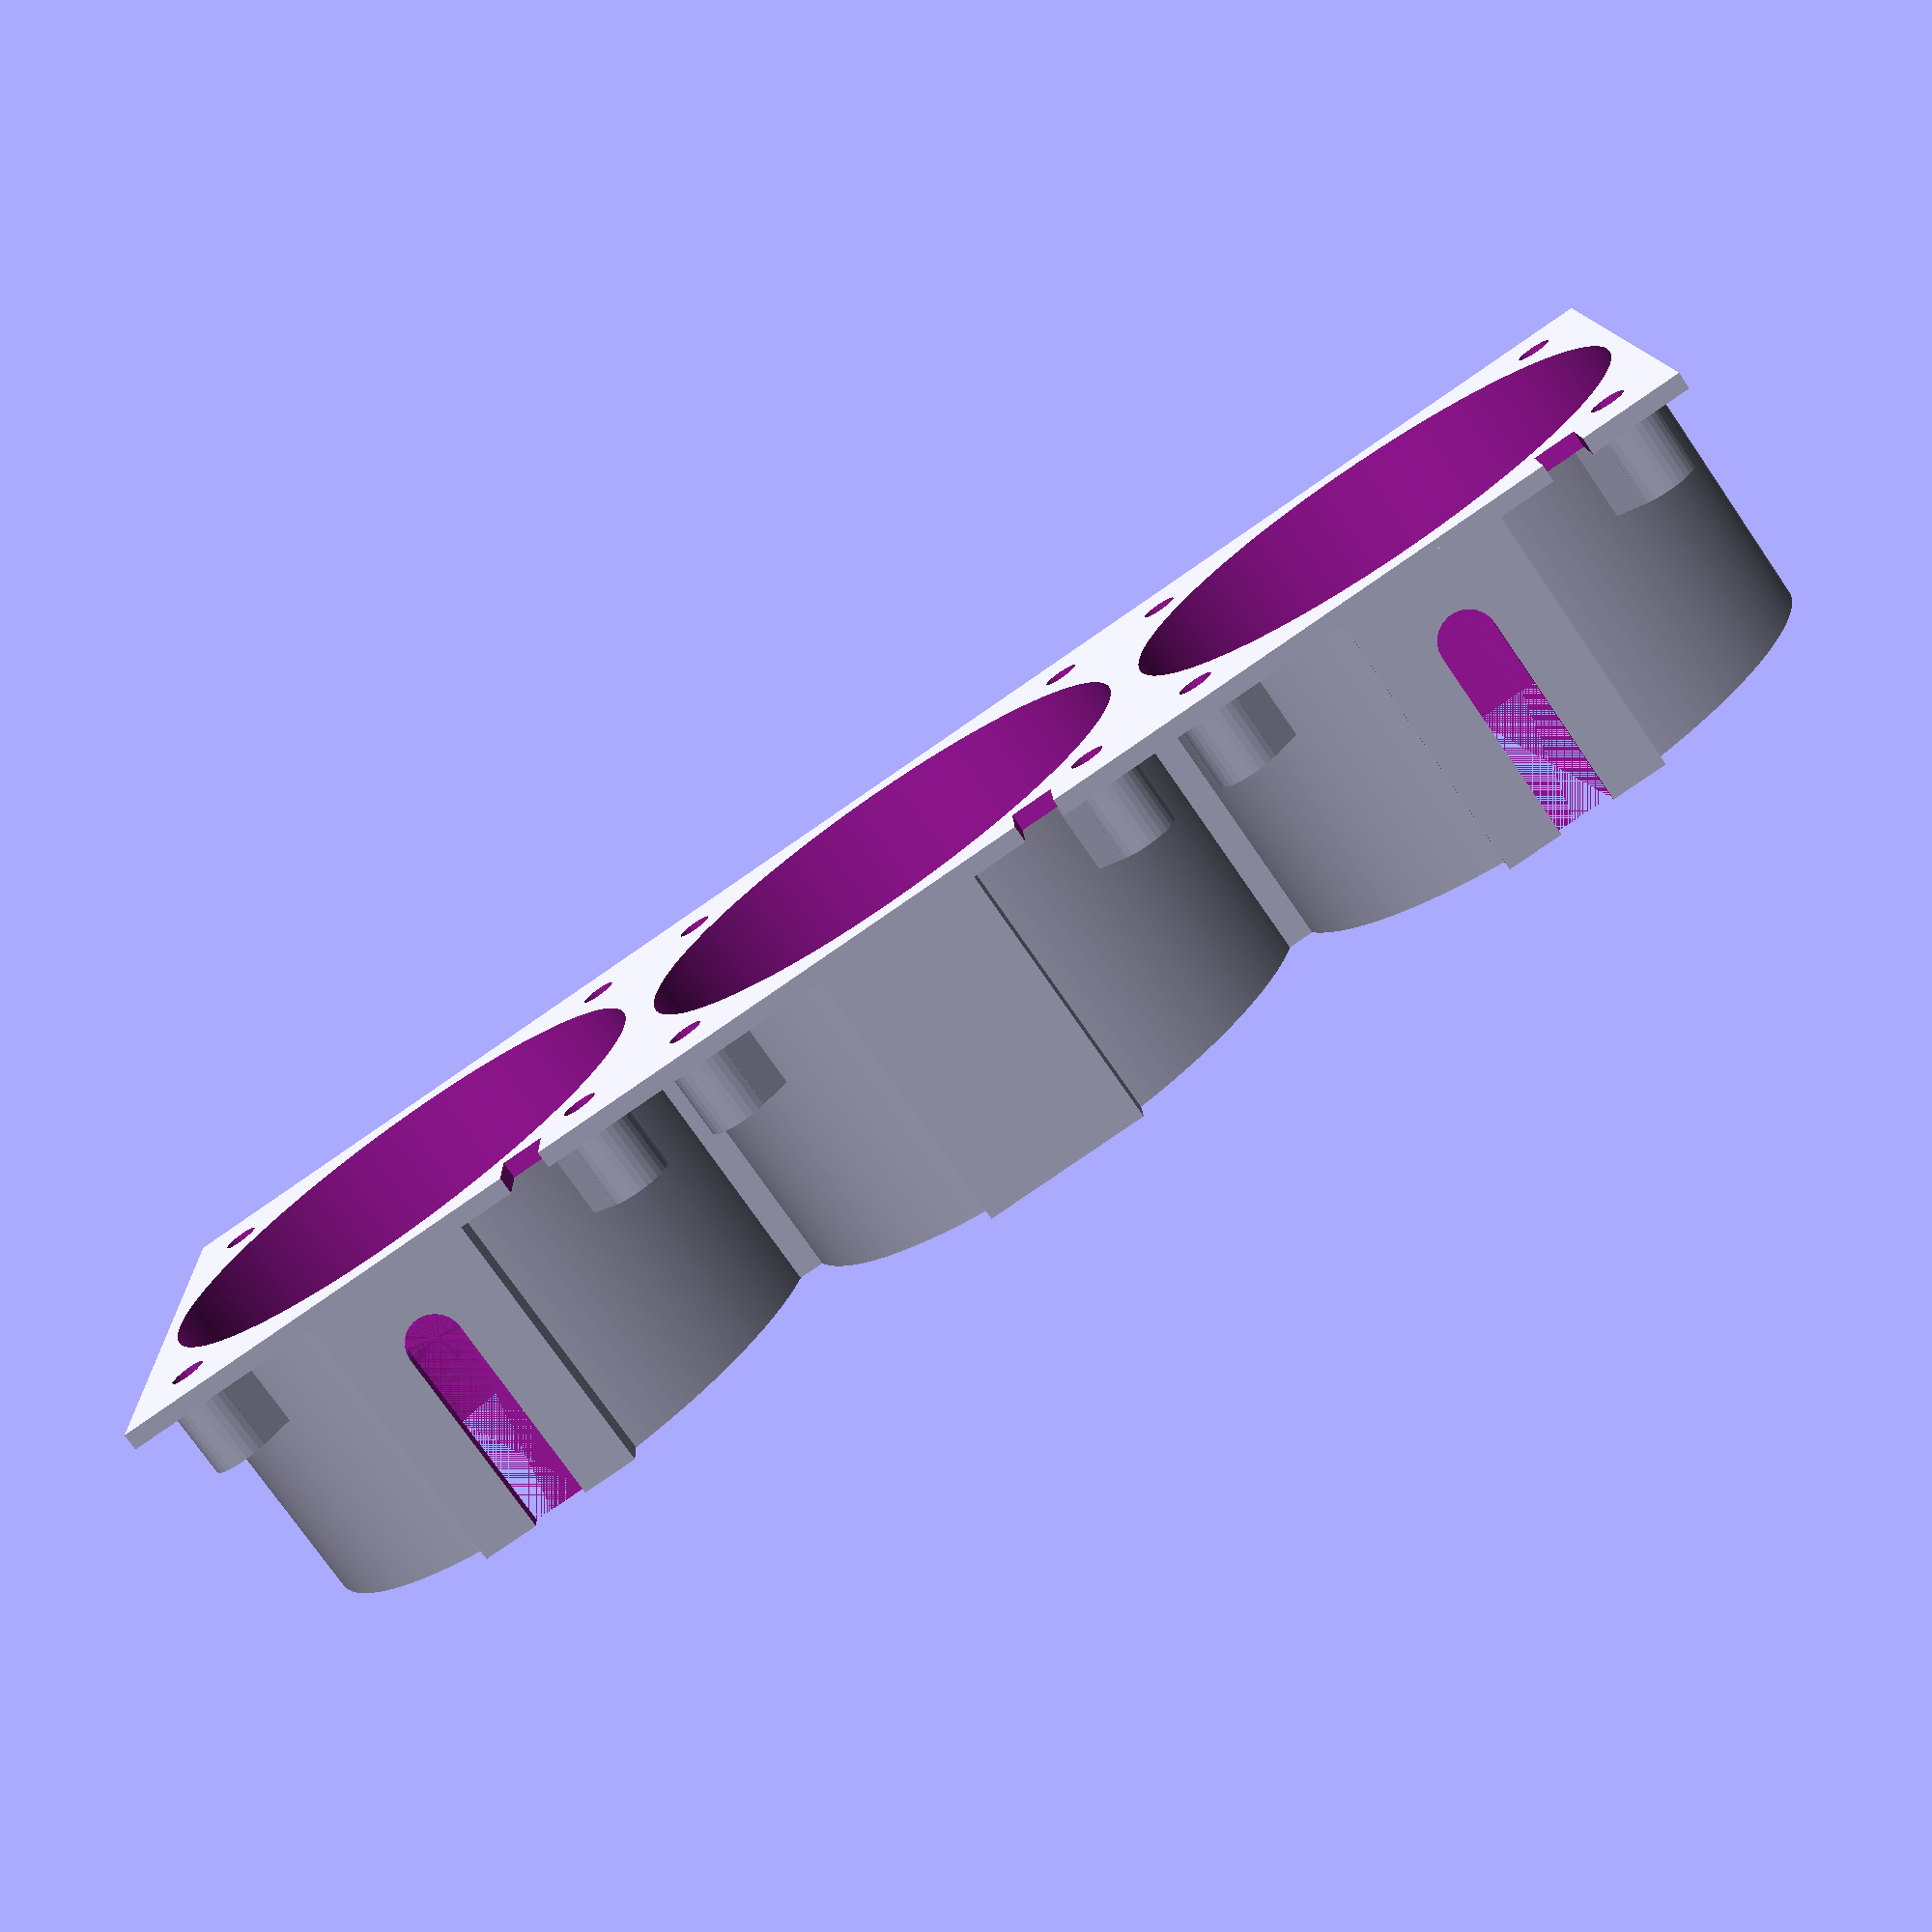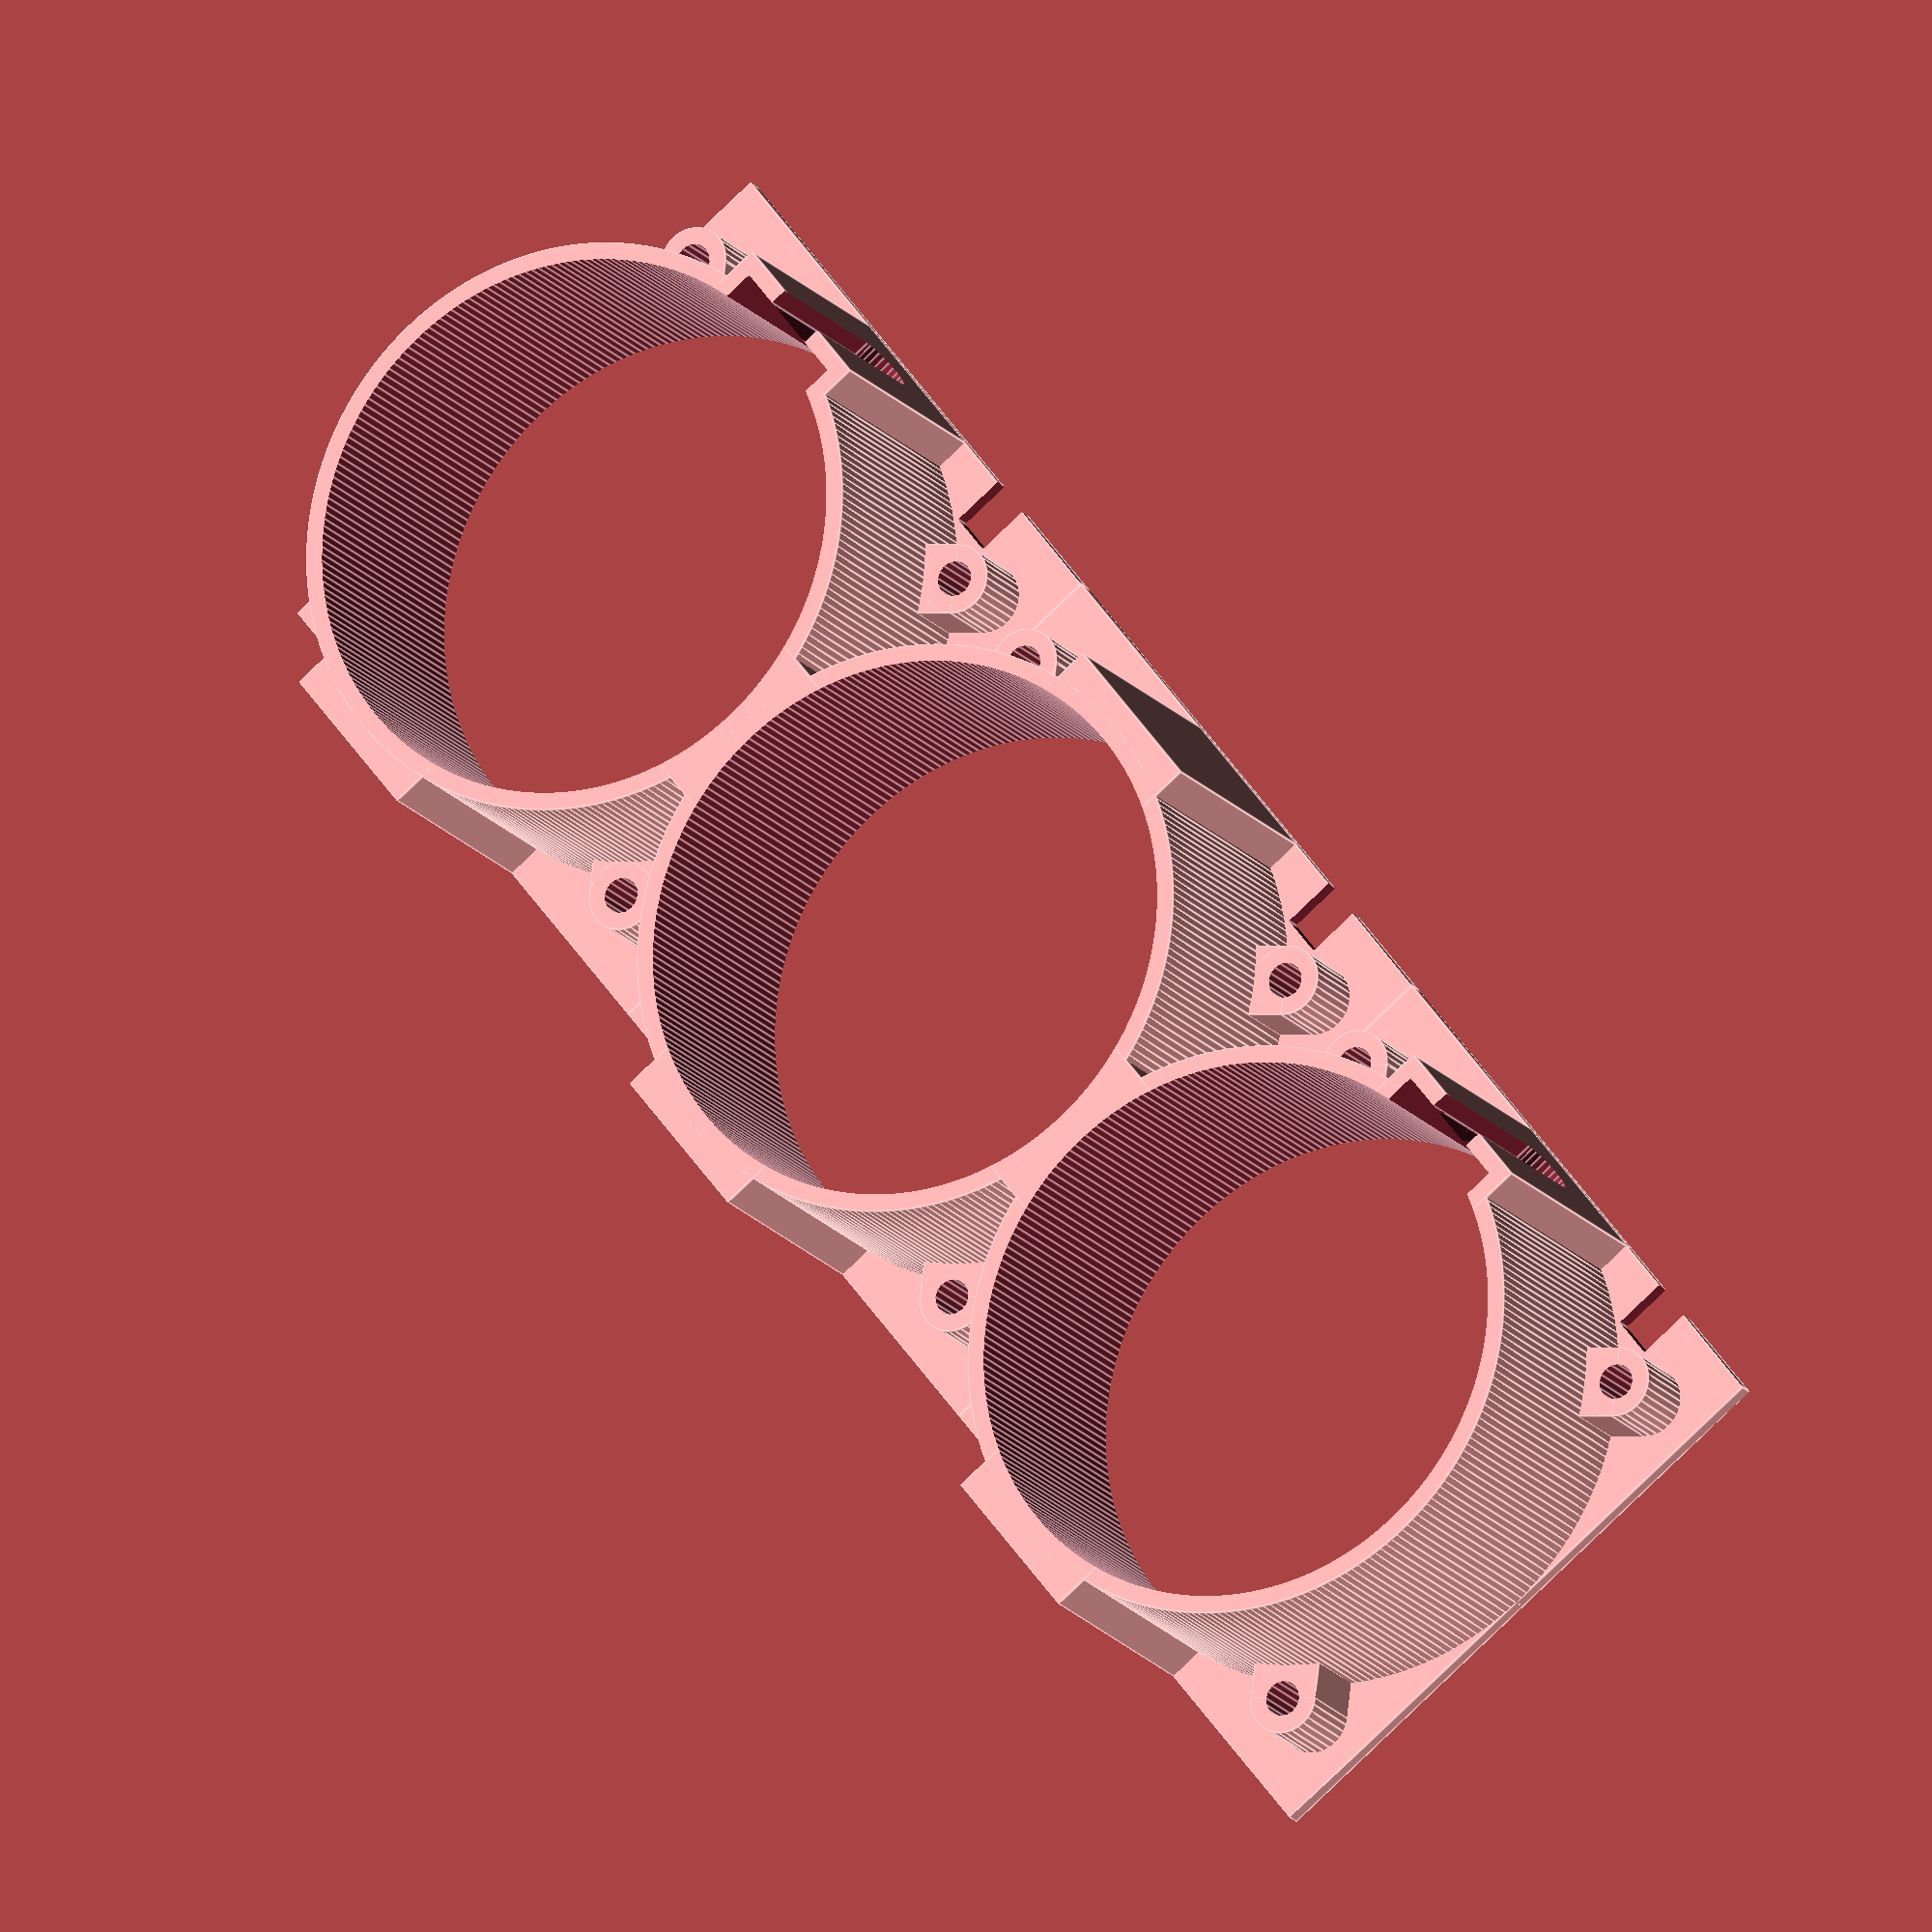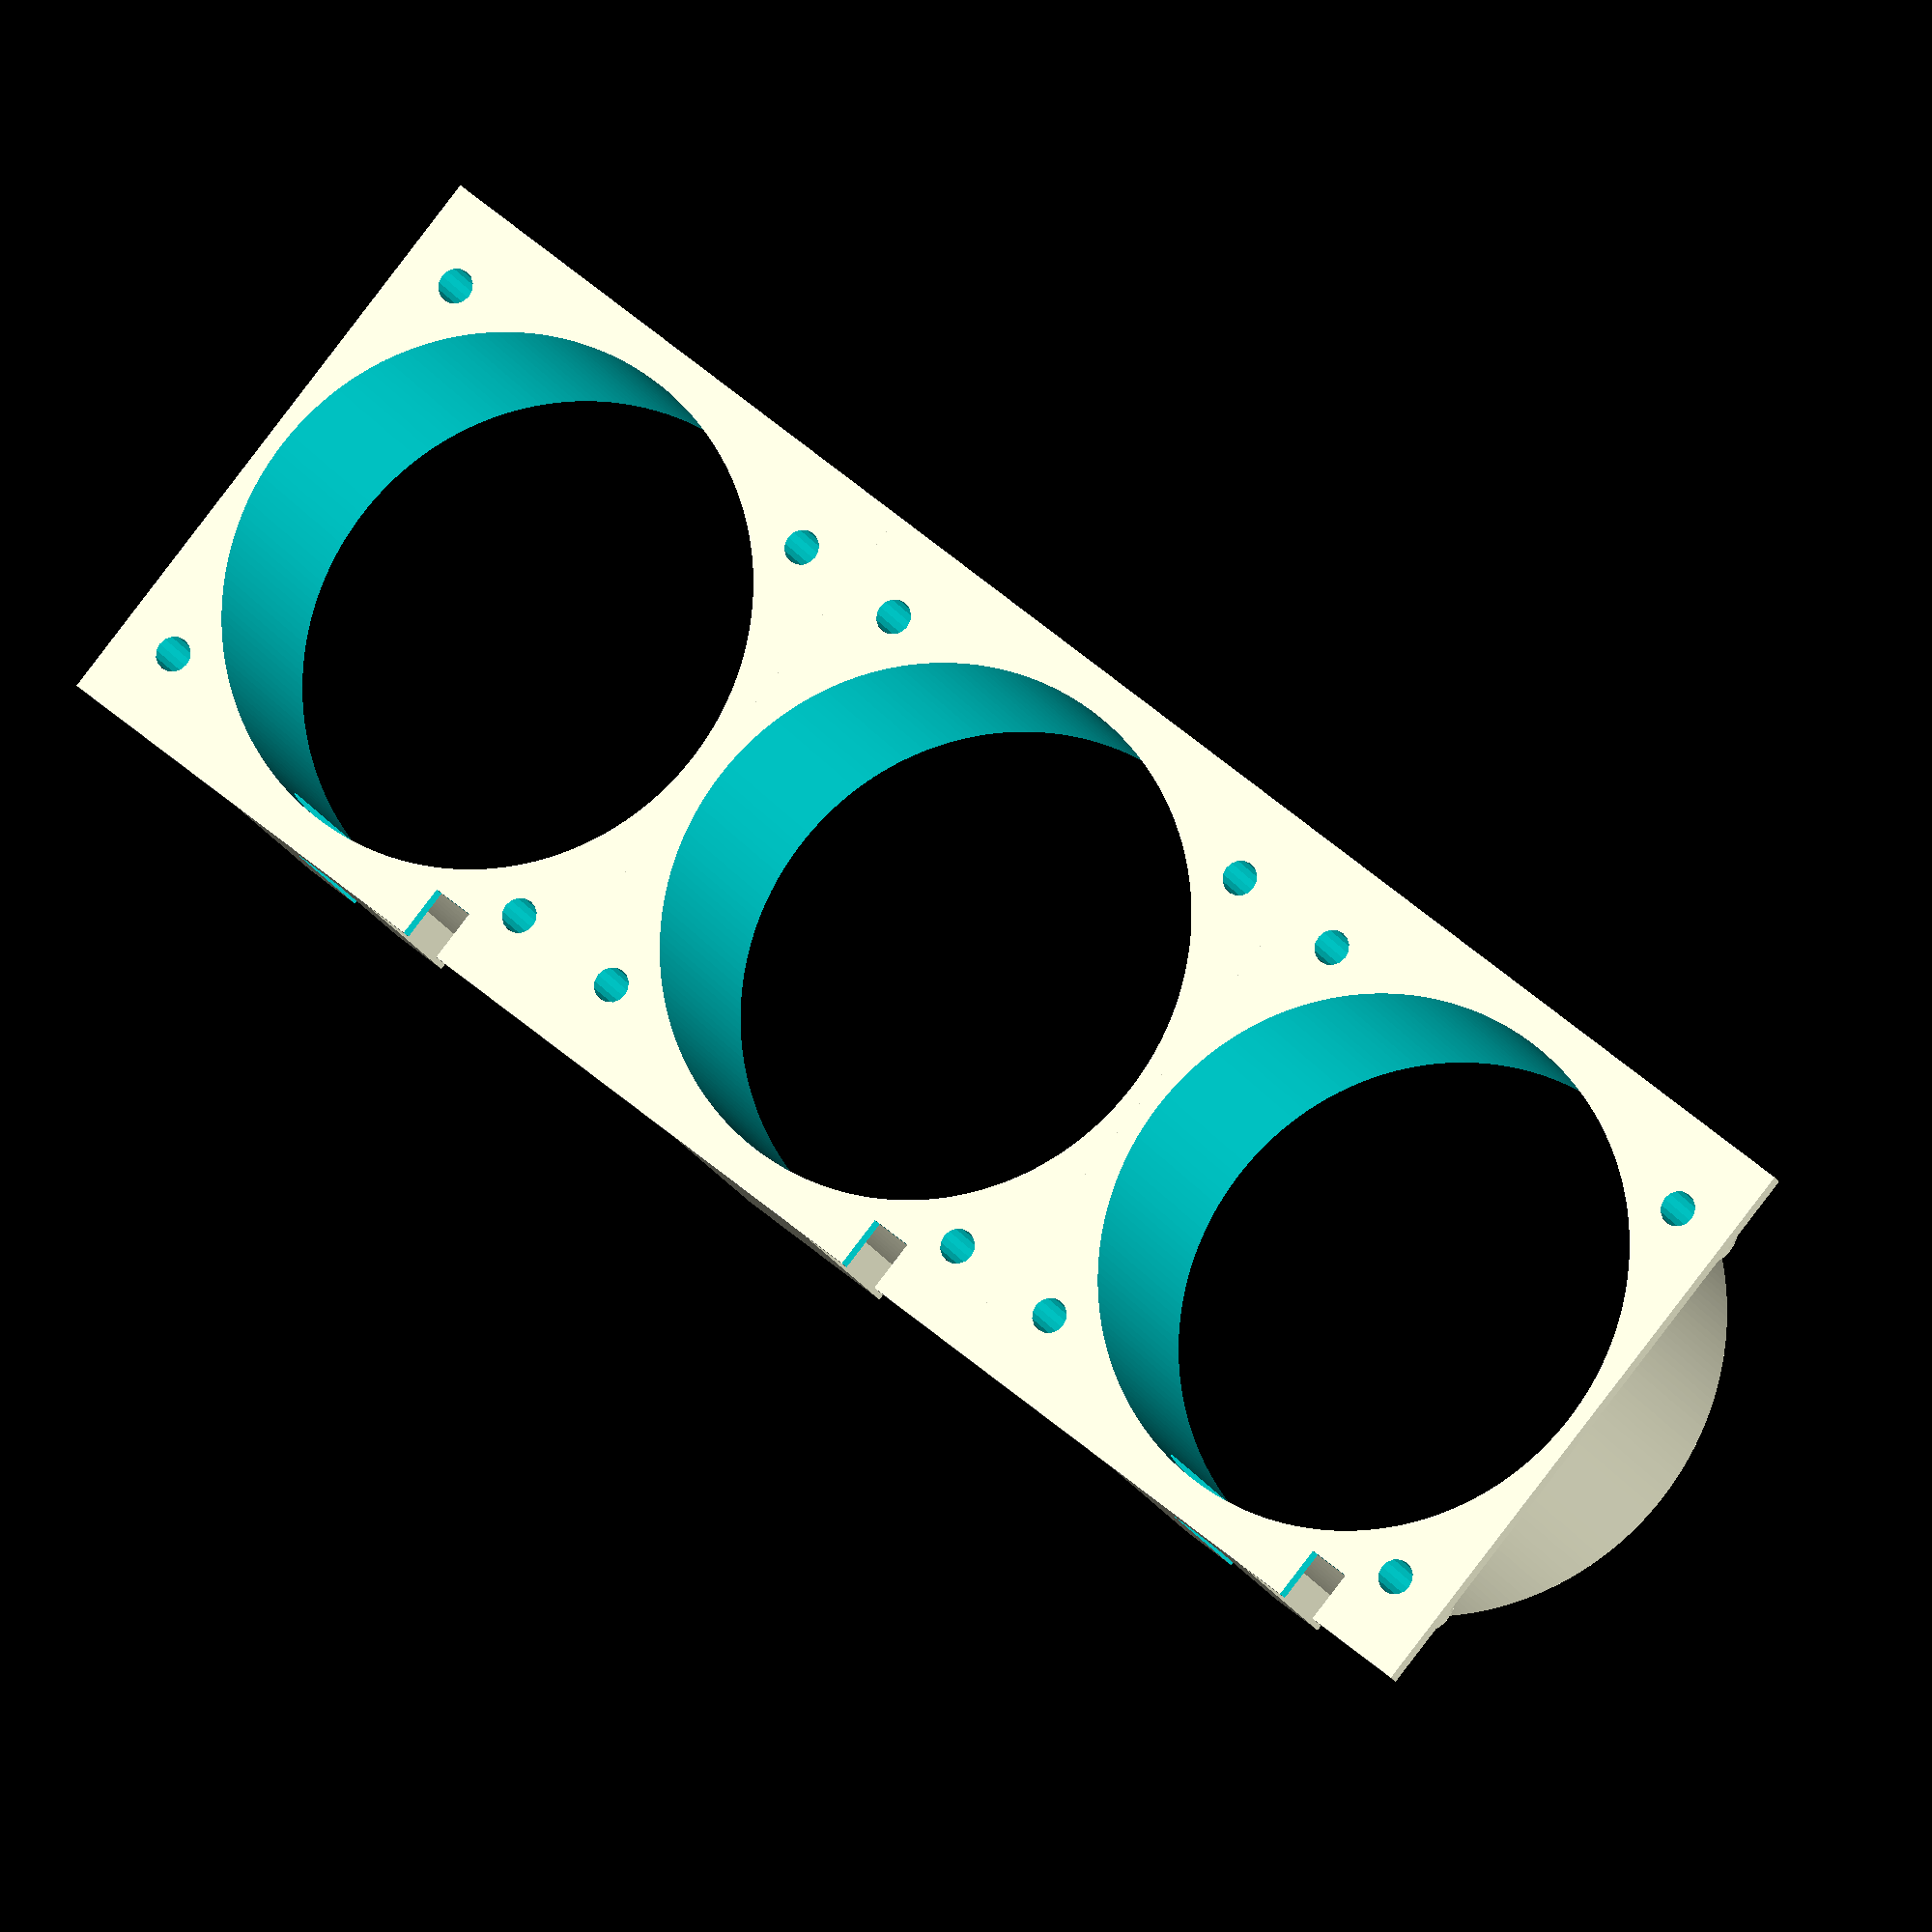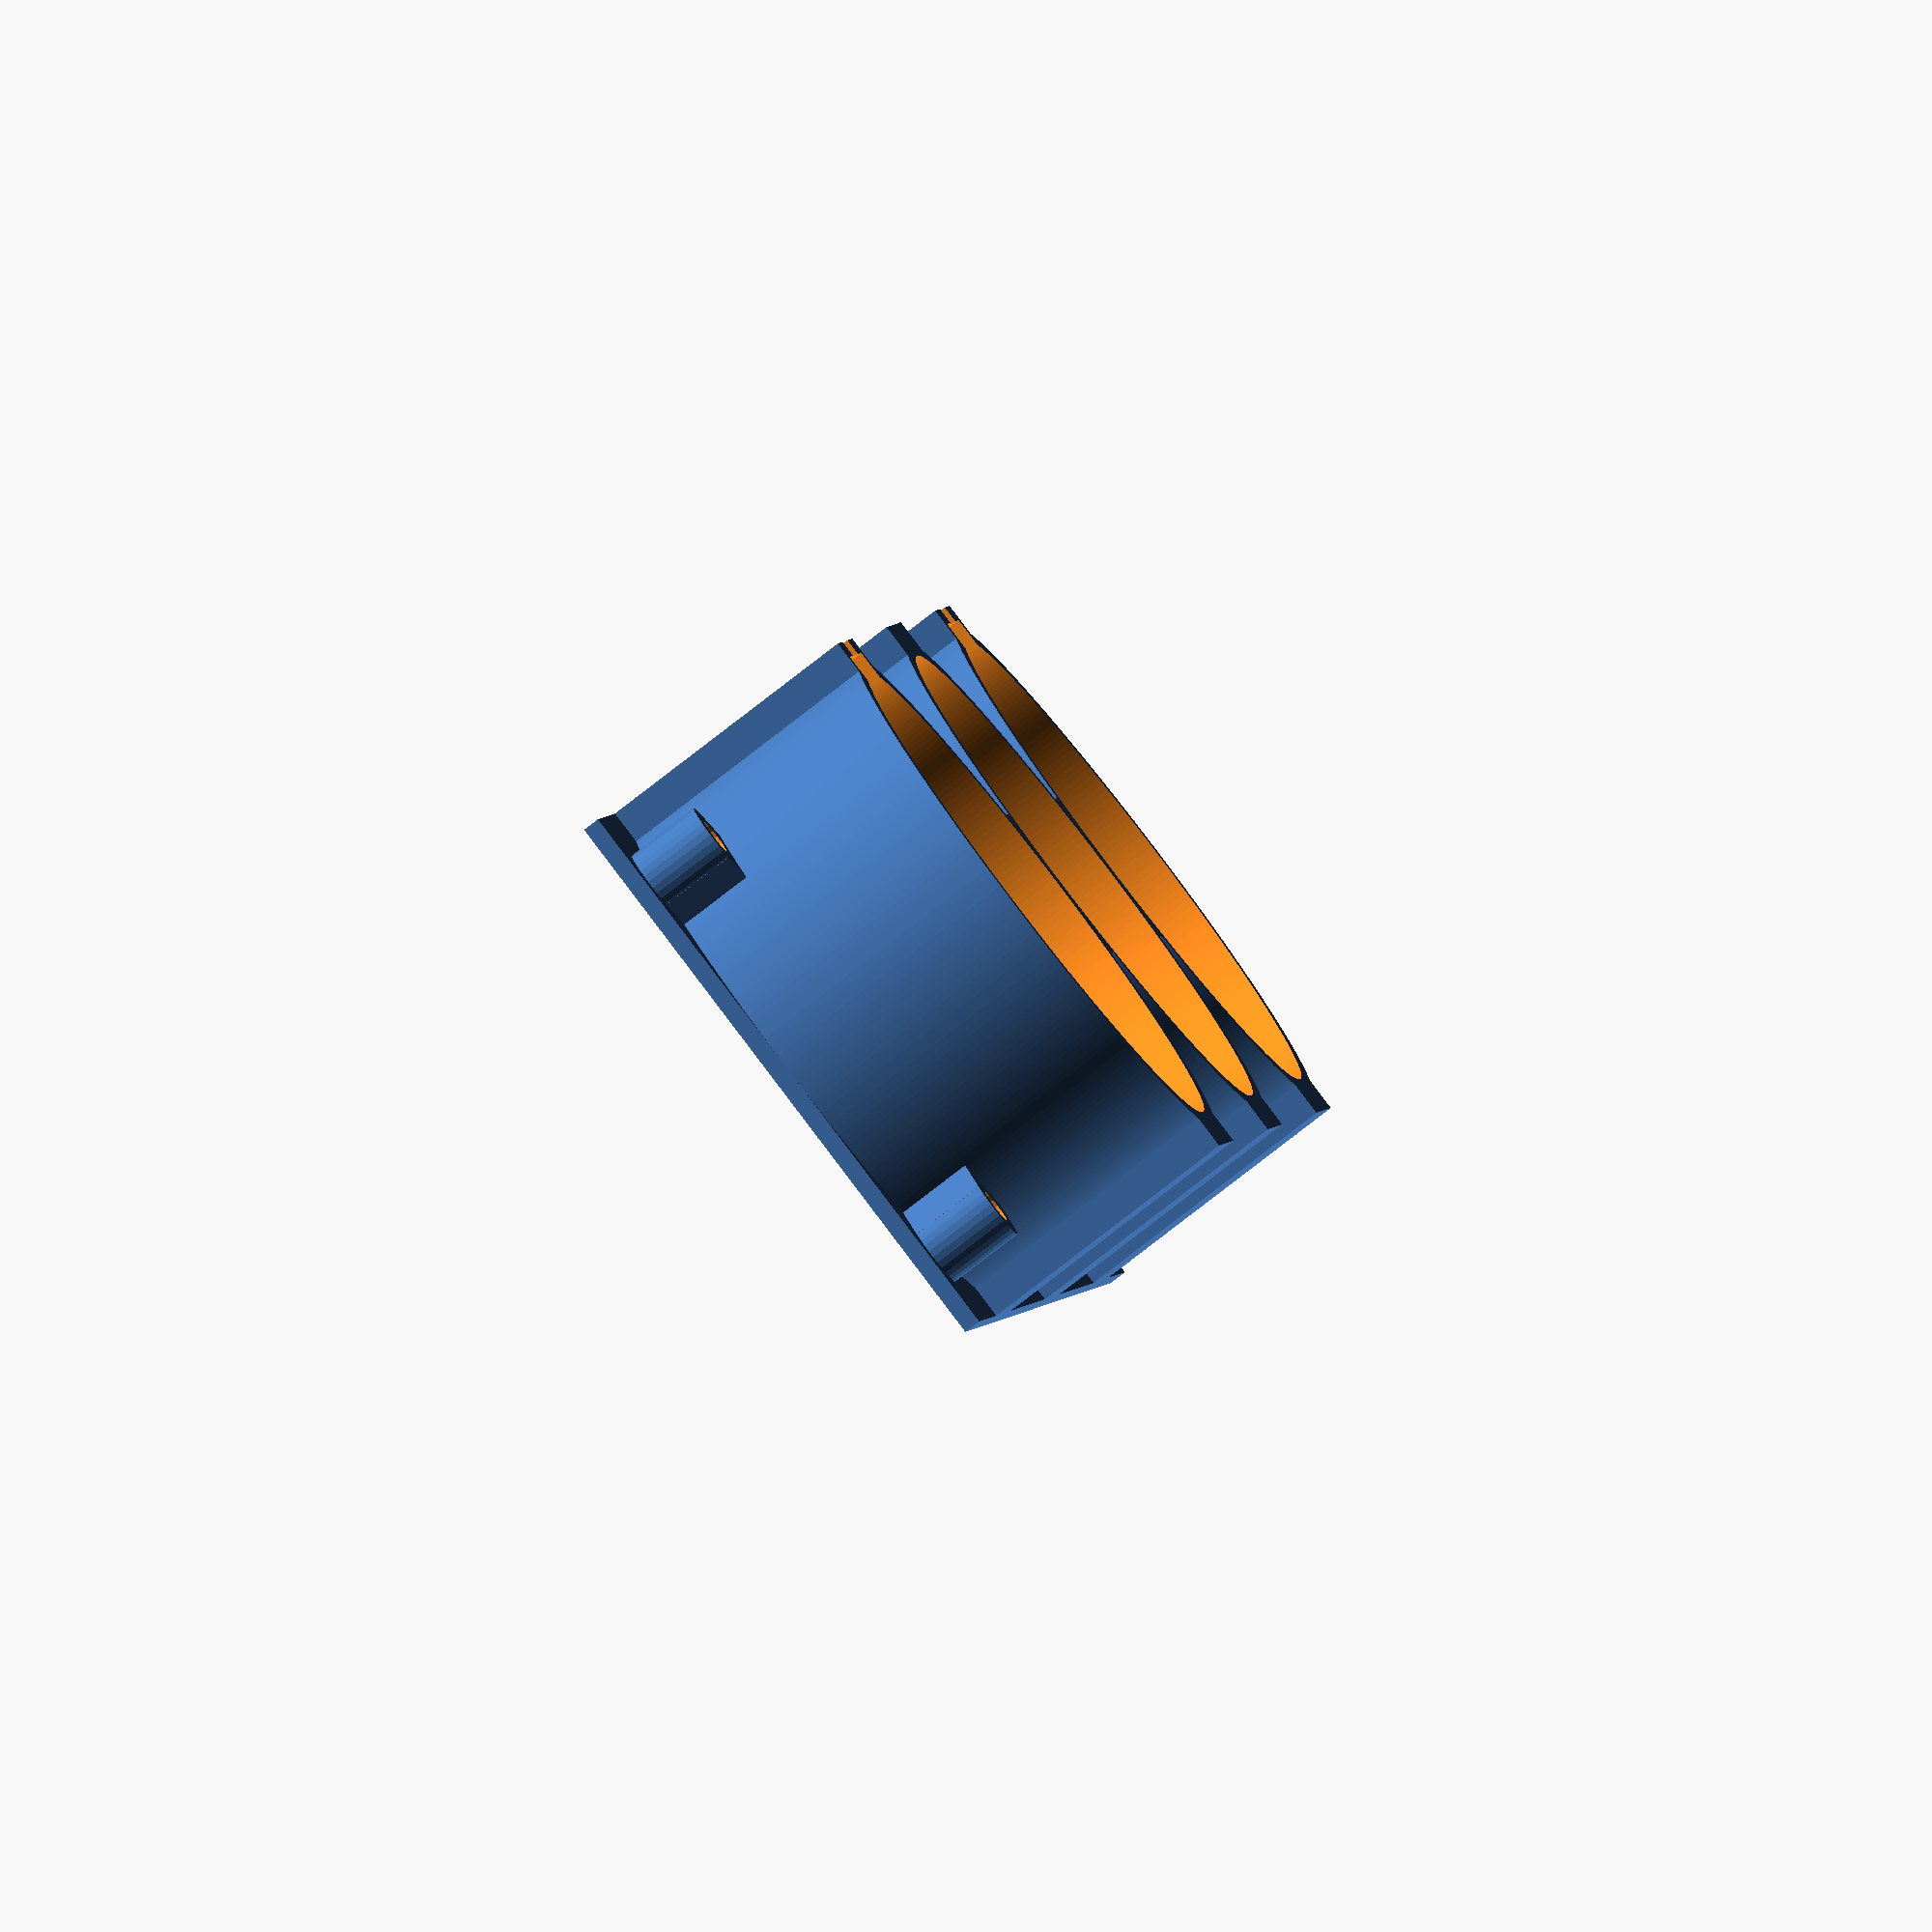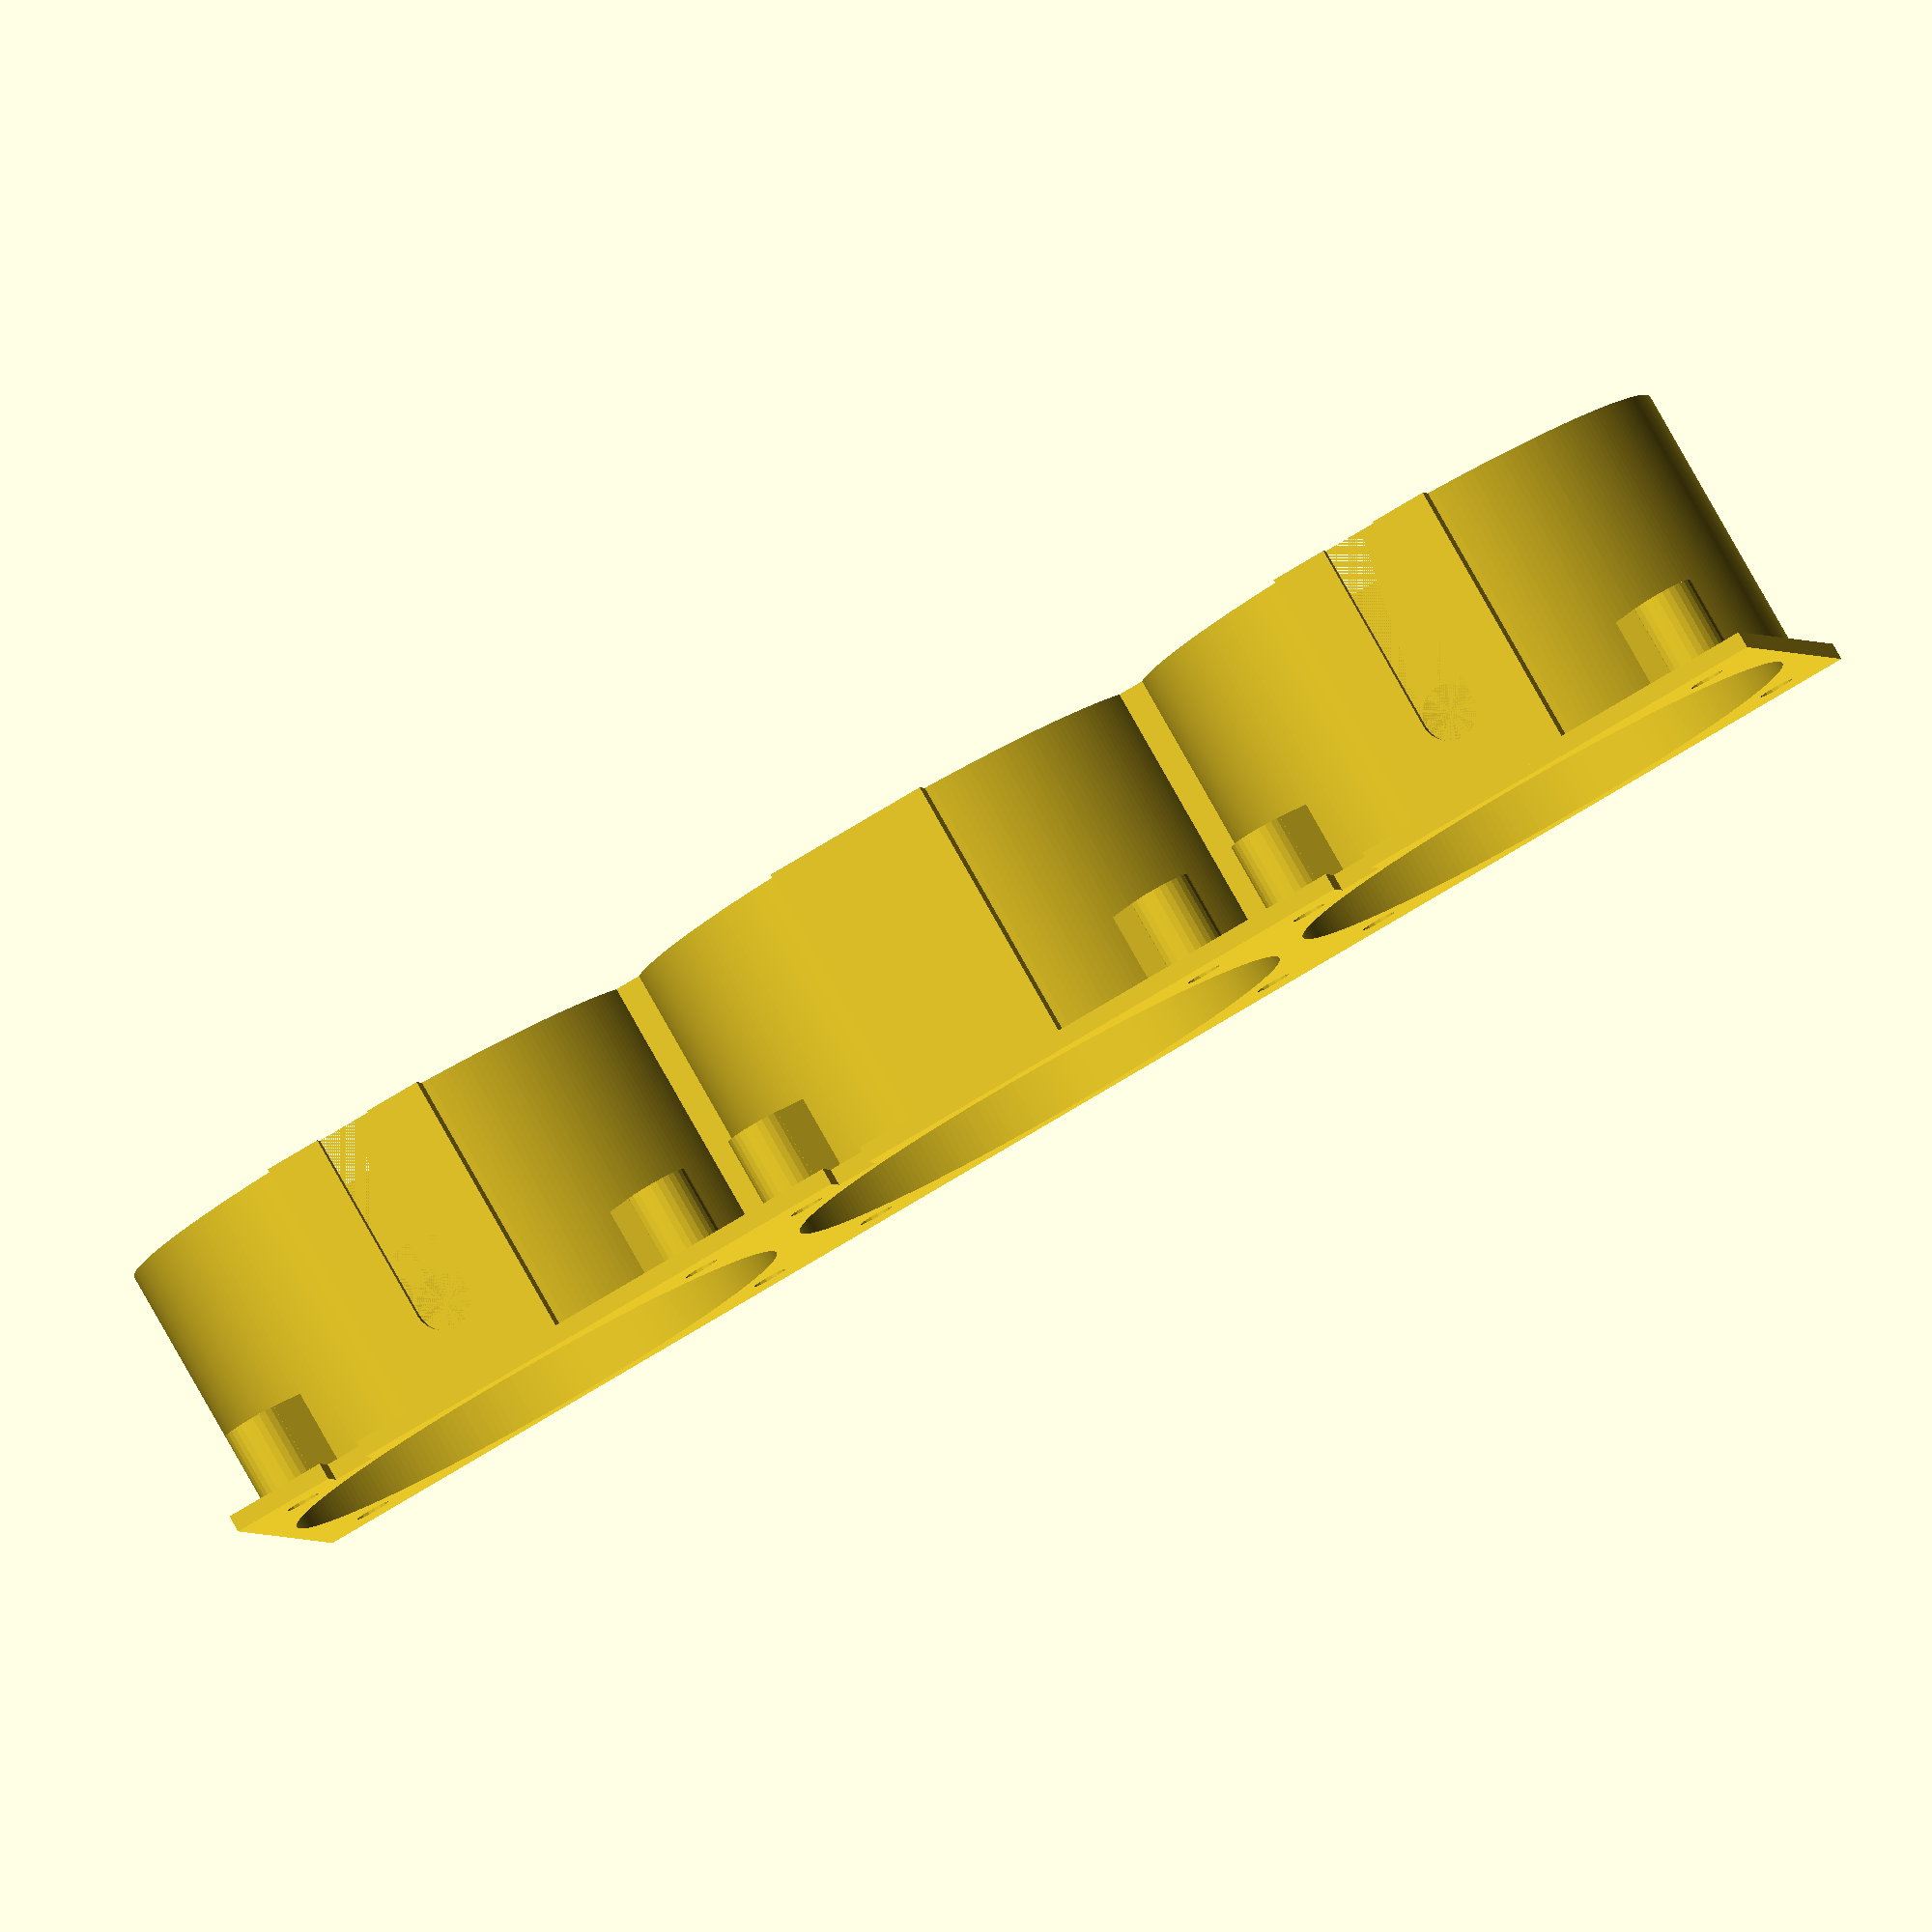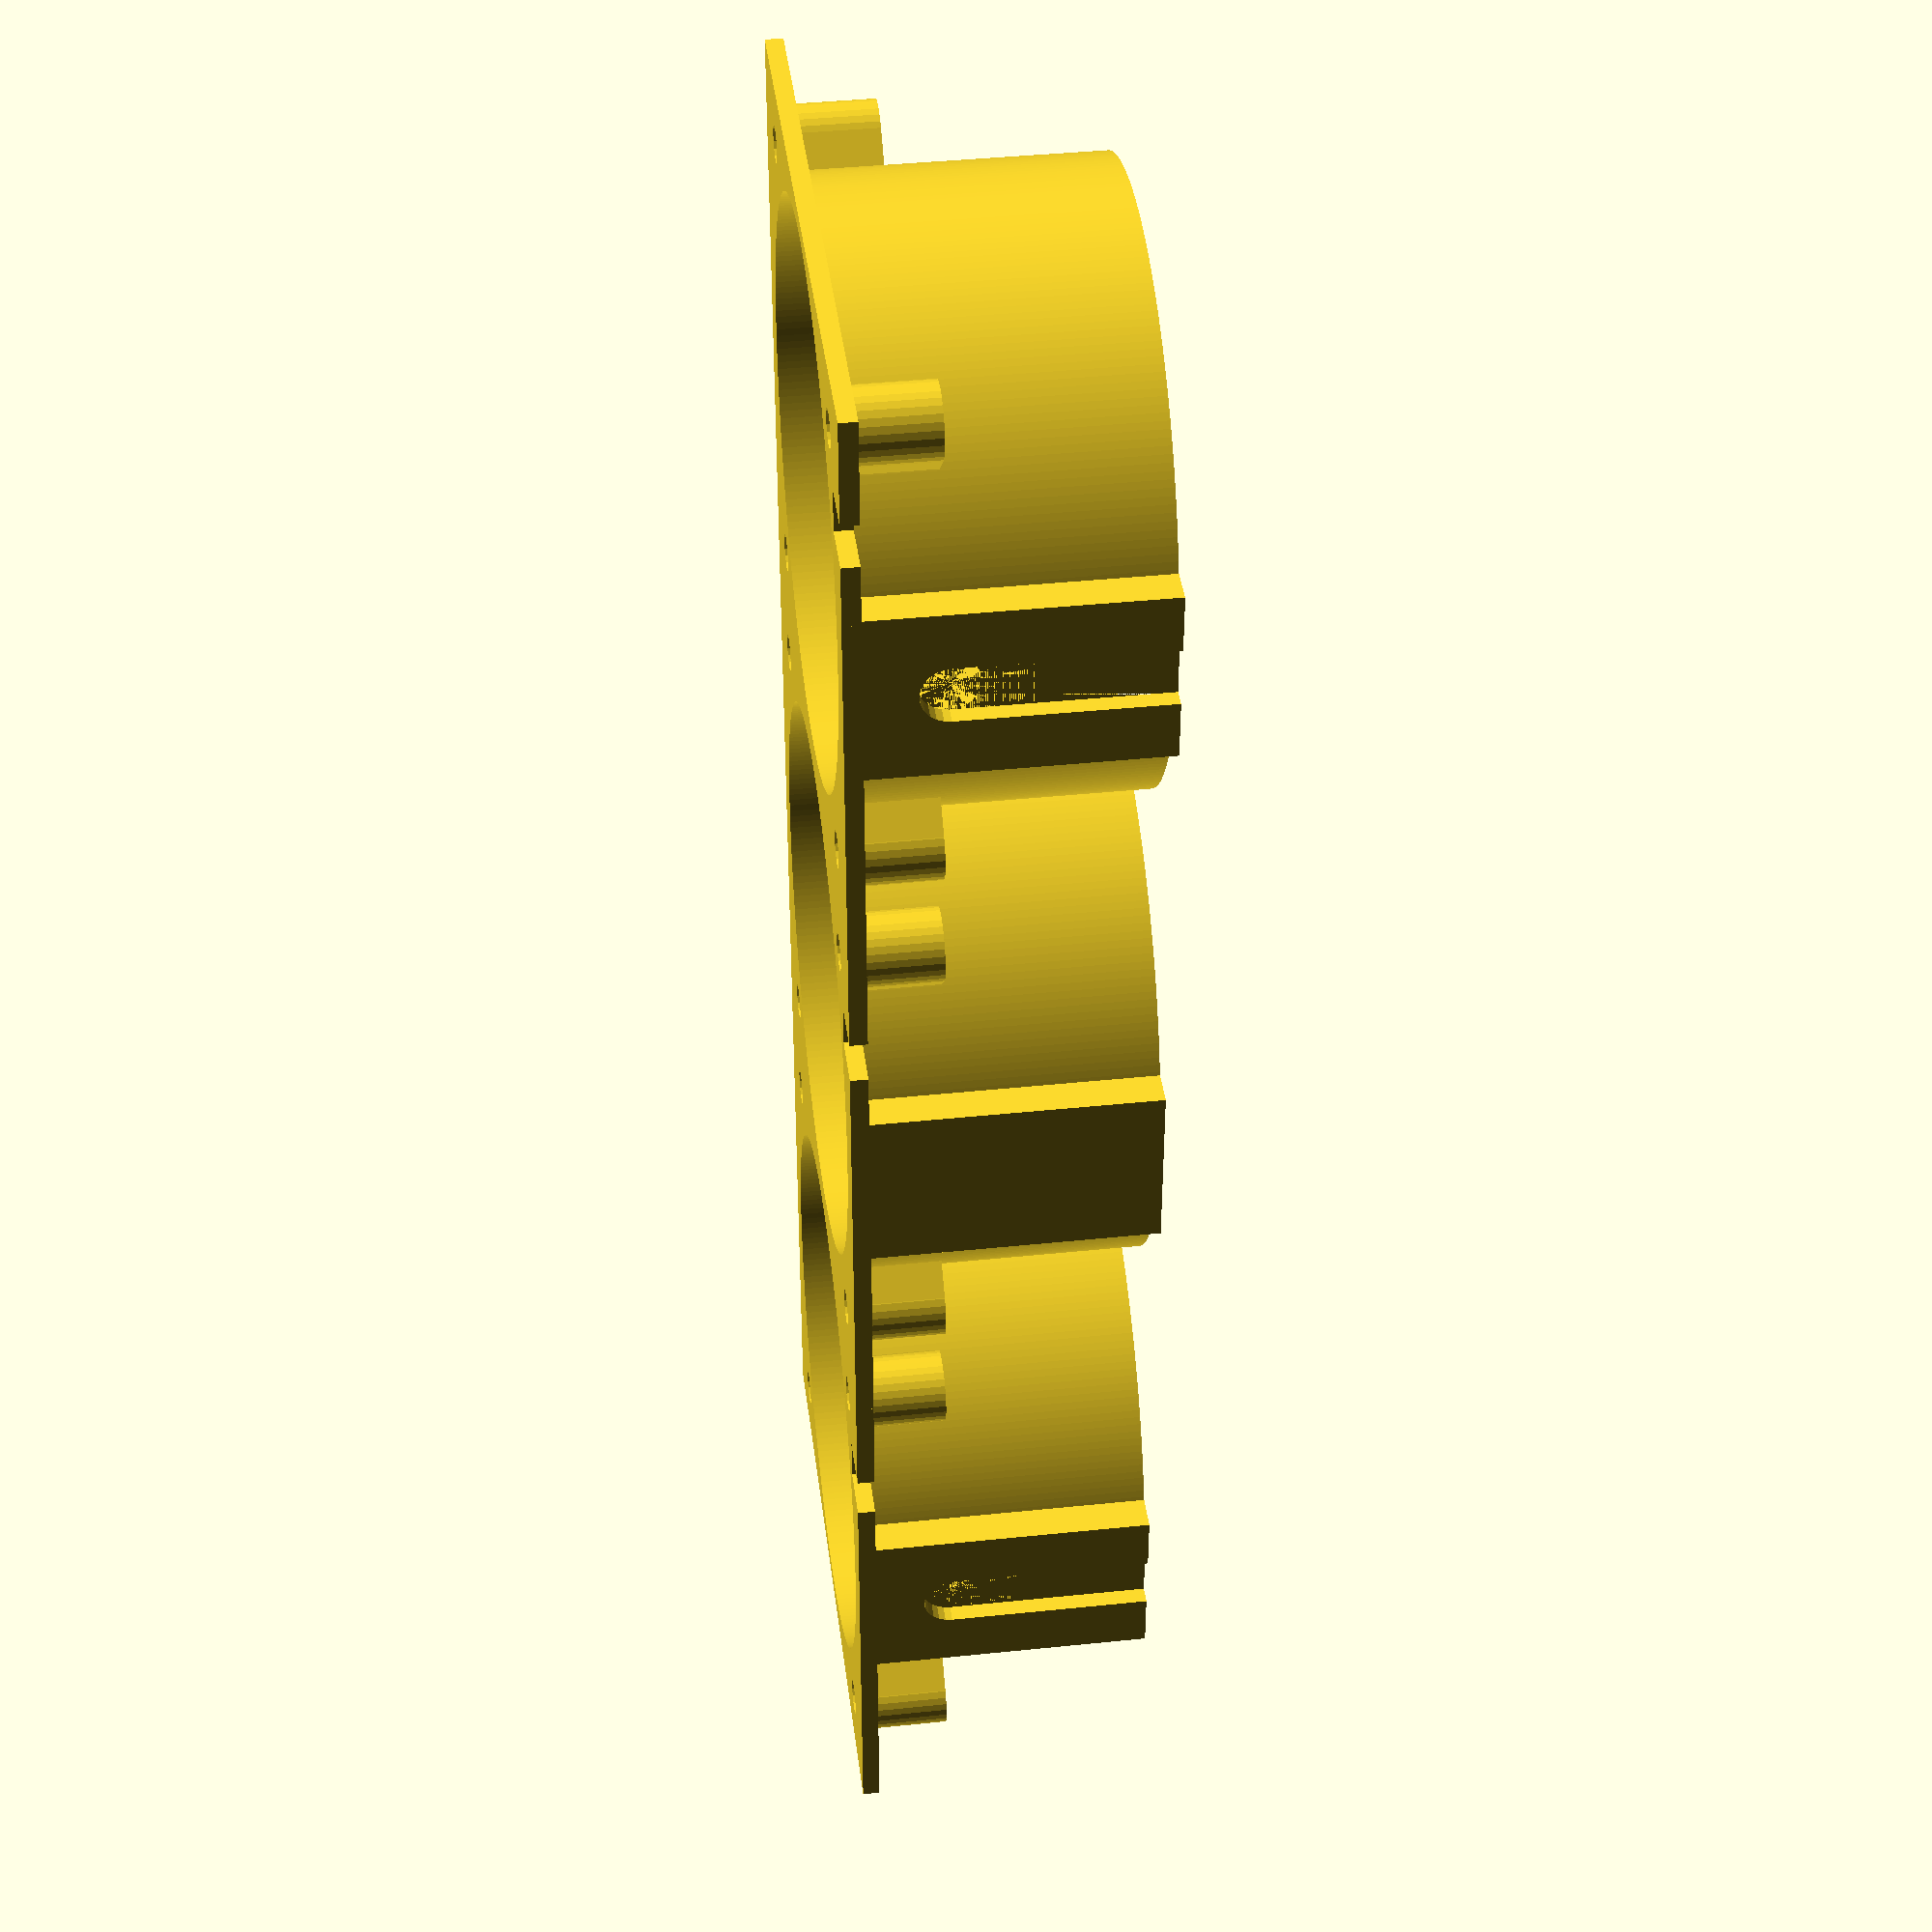
<openscad>
$fa=1;
$fs=0.5;
th=1.2;
d_fan=40.5;
d_fix=32;
m_fix=2.5;
h=43.5;
h_mount=20;
h_fix=6;
l_fix=12;
p_fix=6;

difference() {
	union() {
		for(n = [-1:1]) translate([n*d_fan,0,0]) union() {
			cube([d_fan,h,th],true);
			//assign(h_fan=h_mount*cos(n*60))
			translate([0,0,h_mount/2]) union(){
				cylinder(h = h_mount, r = d_fan/2, center = true);
				cube([l_fix,h,h_mount],true);
			}
			for(x = [-d_fix/2, d_fix/2]) {
				for(y = [-d_fix/2, d_fix/2]) {
					translate([x, y,h_fix/2])
					cylinder(h = h_fix, r = m_fix/2+th, center = true);
				}
			}
			for(a = [-45,45]) rotate([0,0,a]) translate([0, 0,h_fix/2]) cube([m_fix+2*th,d_fix*sqrt(2),h_fix], center = true);
		}
		translate([0,0,h_mount/2]) cube([2*d_fan,l_fix,h_mount],true);
	}

	for(n = [-1:1]) translate([n*d_fan,0,0]) union() {
		cylinder(h = h_mount*3, r = d_fan/2-th, center = true);
		for(x = [-d_fix/2, d_fix/2]) {
			for (y = [-d_fix/2, d_fix/2]) {
				translate([x, y,h_fix/2])
				cylinder(h = h_mount, r = m_fix/2, center = true);
			}
		}
		translate([10,18,-th]) cube([3,4,2*th],false);
	}
	
	for(n = [-1,1]) translate([n*d_fan,h/2-th,p_fix]) rotate([-90,0,0]) union() {
		translate([0,0,2*th]) cylinder(h =4*th, r = 4/2, center = true);
		translate([0,-h_mount/2,2*th]) cube([4,h_mount,4*th],true);
		translate([0,0,-2*th]) cylinder(h =4*th, r = (l_fix-2*th)/2, center = true);
		translate([0,-h_mount/2,-2*th]) cube([l_fix-2*th,h_mount,4*th],true);
	}
}

</openscad>
<views>
elev=255.6 azim=2.4 roll=325.4 proj=p view=wireframe
elev=16.4 azim=51.9 roll=24.1 proj=o view=edges
elev=193.9 azim=320.8 roll=344.3 proj=o view=wireframe
elev=82.2 azim=277.8 roll=307.6 proj=o view=solid
elev=276.0 azim=9.9 roll=150.4 proj=o view=wireframe
elev=320.0 azim=269.2 roll=262.7 proj=p view=wireframe
</views>
